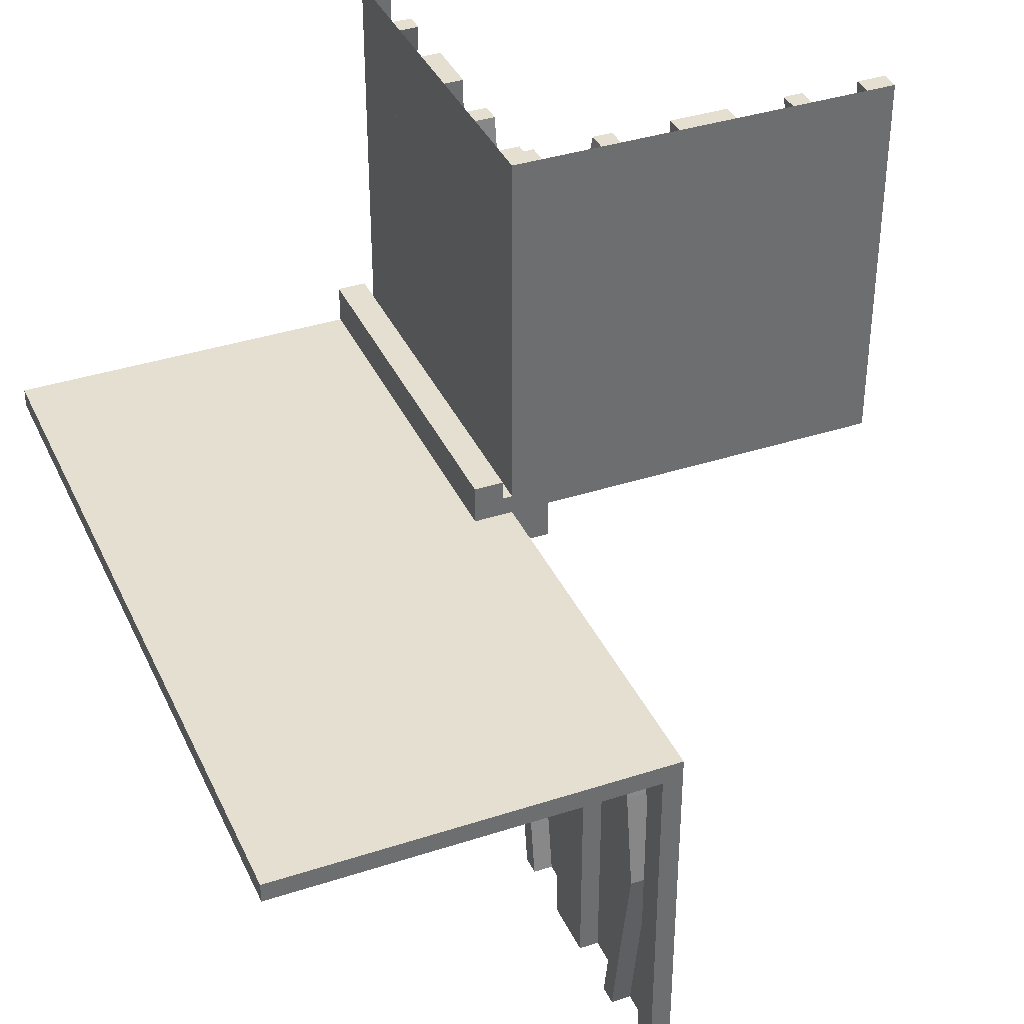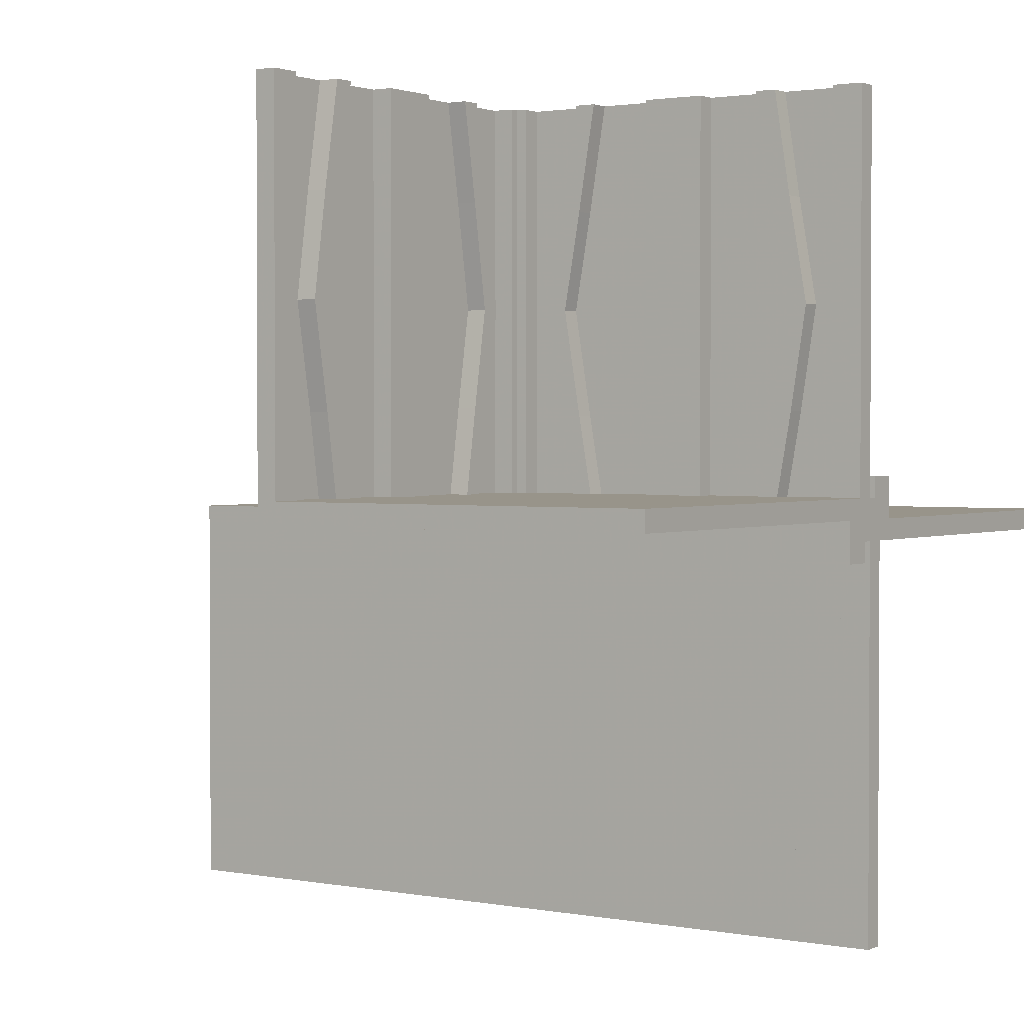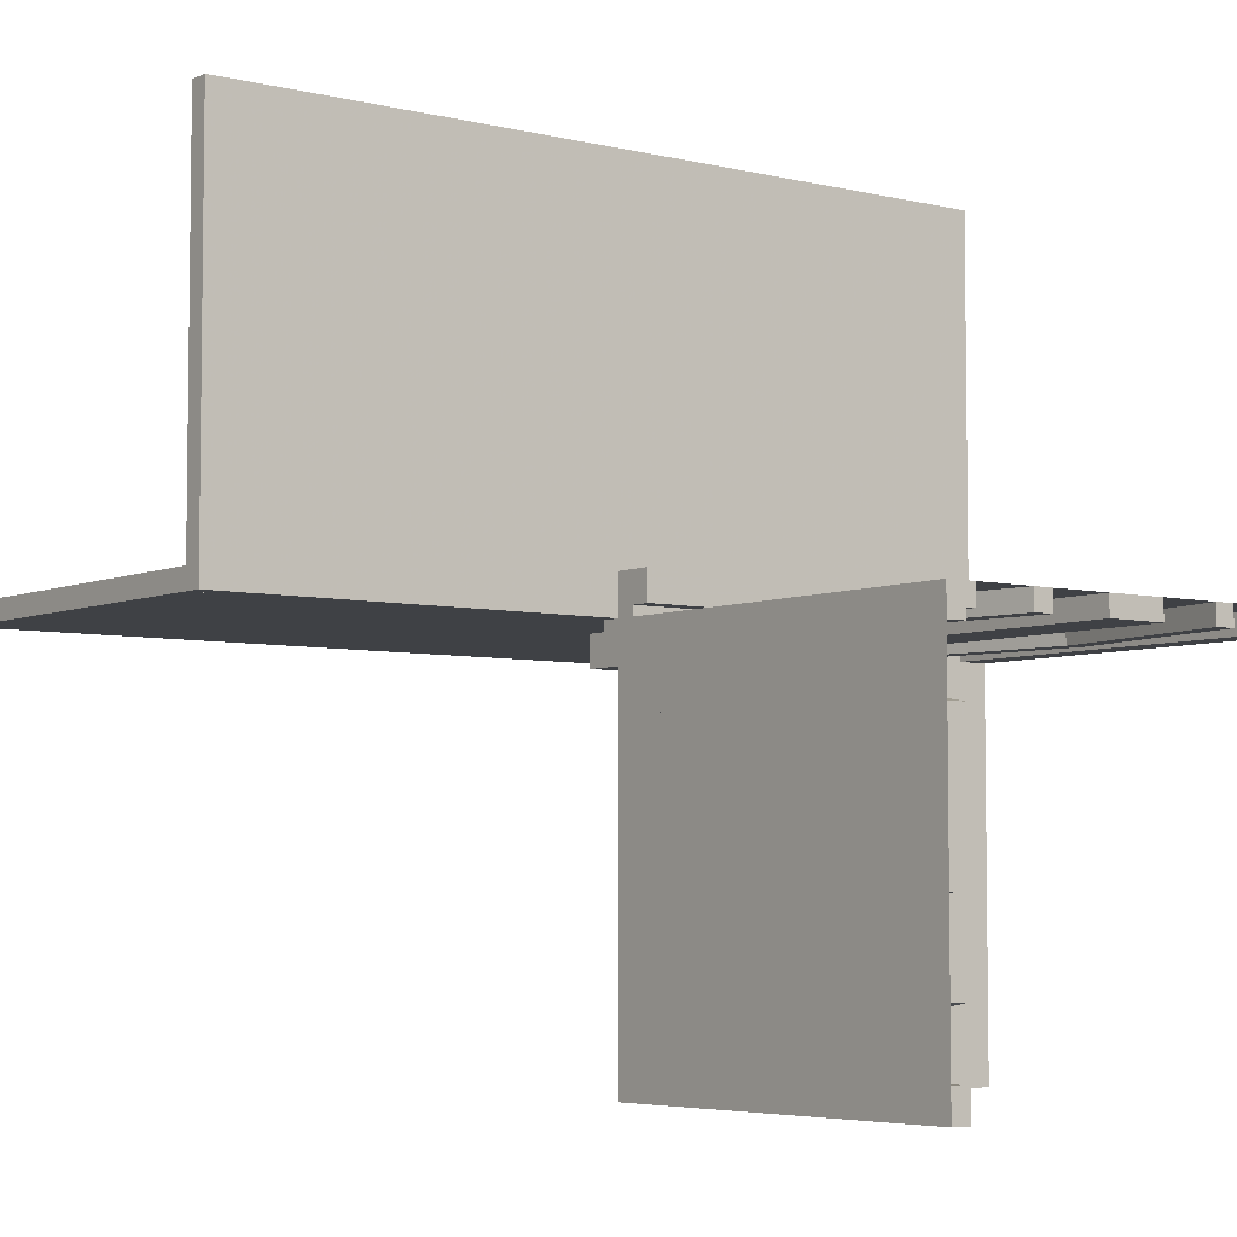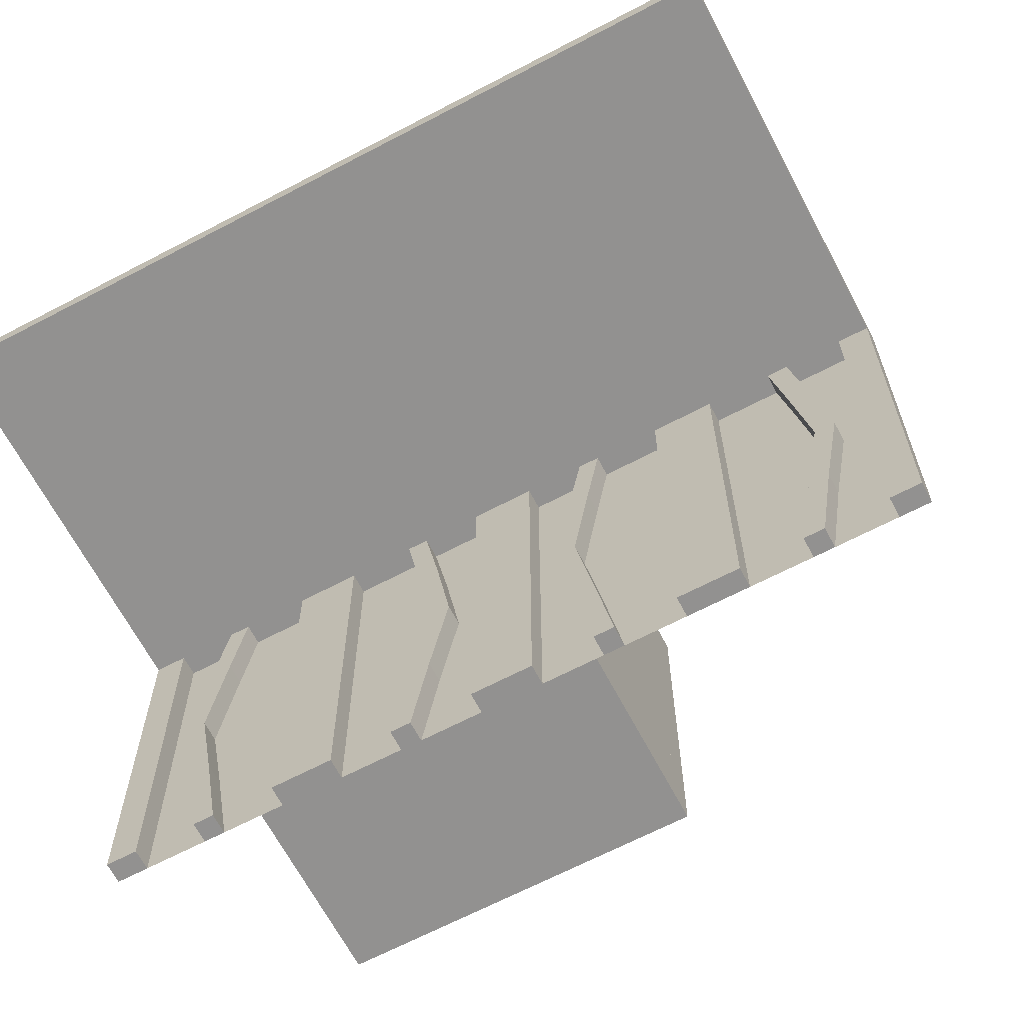
<metadata>
{"format":"obj","ext":"obj","renderer":"f3d","projection":"perspective","resolution":1024,"background":"white","views":[{"elev":37.4,"azim":-112.7,"up":"+Z"},{"elev":1.8,"azim":34.2,"up":"+Z"},{"elev":-5.3,"azim":-37.1,"up":"+Y"},{"elev":-66.1,"azim":-152.2,"up":"+Z"}]}
</metadata>
<code>
v 0 0 0
v 0 0 -0.025
v 0 0 -0.5
v 0 0 0.5
v 0 -0.4098 0.3738
v 0 -0.1375 0
v 0 -0.1375 0.5
v 0 -0.09583 0.25
v 0 -0.1169 0.3798
v 0 -0.2125 0
v 0 -0.2125 0.5
v 0 -0.0125 -0.025
v 0 -0.0125 -0.05
v 0 0.05 0
v 0 0.05 0.05
v 0 -0.2875 0
v 0 -0.2875 0.5
v 0 -0.3831 0.3798
v 0 -0.025 0
v 0 -0.025 0.5
v 0 -0.4042 0.25
v 0 -0.3625 0
v 0 -0.3625 0.5
v 0 -0.09016 0.3738
v 0 -0.5 0
v 0 -0.5 0.5
v 0 -0.5 0.025
v 0 0.5 0
v 0 0.5 -0.025
v 0 -0.3835 0.1298
v 0 -0.4068 0.1238
v 0 -0.0375 0
v 0 -0.0375 0.5
v 0 0.025 0
v 0 0.025 -0.5
v 0 -0.1125 0
v 0 -0.1125 0.5
v 0 -0.07083 0.25
v 0 -0.05 0
v 0 -0.05 -0.05
v 0 -0.25 0
v 0 -0.25 0.5
v 0 -0.4292 0.25
v 0 0.0125 0.05
v 0 0.0125 0.025
v 0 -0.3875 0
v 0 -0.3875 0.5
v 0 -0.4625 0
v 0 -0.4625 0.5
v 0 -0.09317 0.1238
v 0 -0.1165 0.1298
v 0.1165 0 0.3702
v 0.1165 0 -0.3702
v 0.1165 -0.025 0.3702
v 0.1165 0.025 -0.3702
v -0.4098 0 -0.1262
v -0.4098 0.025 -0.1262
v 0.09317 0 0.3762
v 0.09317 0 -0.3762
v 0.09317 -0.025 0.3762
v 0.09317 0.025 -0.3762
v -0.1375 0 0
v -0.1375 0 -0.5
v -0.1375 0.025 0
v -0.1375 0.025 -0.5
v 0.4625 0 0
v 0.4625 0 -0.5
v 0.4625 0 0.5
v 0.4625 -0.025 0
v 0.4625 -0.025 0.5
v 0.4625 0.025 0
v 0.4625 0.025 -0.5
v -0.09583 0 -0.25
v -0.09583 0.025 -0.25
v -0.1169 0 -0.1202
v -0.1169 0.025 -0.1202
v 0.3875 0 0
v 0.3875 0 -0.5
v 0.3875 0 0.5
v 0.3875 -0.025 0
v 0.3875 -0.025 0.5
v 0.3875 0.025 0
v 0.3875 0.025 -0.5
v -0.2125 0 0
v -0.2125 0 -0.5
v -0.2125 0.025 0
v -0.2125 0.025 -0.5
v 0.4292 0 0.25
v 0.4292 0 -0.25
v 0.4292 -0.025 0.25
v 0.4292 0.025 -0.25
v 0.25 0 0
v 0.25 0 -0.5
v 0.25 0 0.5
v 0.25 -0.025 0
v 0.25 -0.025 0.5
v 0.25 0.025 0
v 0.25 0.025 -0.5
v 0.07083 0 0.25
v 0.07083 0 -0.25
v 0.07083 -0.025 0.25
v 0.07083 0.025 -0.25
v -0.2875 0 0
v -0.2875 0 -0.5
v -0.2875 0.025 0
v -0.2875 0.025 -0.5
v 0.1125 0 0
v 0.1125 0 -0.5
v 0.1125 0 0.5
v 0.1125 -0.025 0
v 0.1125 -0.025 0.5
v 0.1125 0.025 0
v 0.1125 0.025 -0.5
v -0.3831 0 -0.1202
v -0.3831 0.025 -0.1202
v -0.4042 0 -0.25
v -0.4042 0.025 -0.25
v 0.0375 0 0
v 0.0375 0 -0.5
v 0.0375 0 0.5
v 0.0375 -0.025 0
v 0.0375 -0.025 0.5
v 0.0375 0.025 0
v 0.0375 0.025 -0.5
v 0.4068 0 0.3762
v 0.4068 0 -0.3762
v 0.4068 -0.025 0.3762
v 0.4068 0.025 -0.3762
v -0.3625 0 0
v -0.3625 0 -0.5
v -0.3625 0.025 0
v -0.3625 0.025 -0.5
v -0.09016 0 -0.1262
v -0.09016 0.025 -0.1262
v 0.3835 0 0.3702
v 0.3835 0 -0.3702
v 0.3835 -0.025 0.3702
v 0.3835 0.025 -0.3702
v -0.5 0 0
v -0.5 0 -0.025
v -0.5 0 -0.5
v -0.5 0.5 0
v -0.5 0.5 -0.025
v -0.5 0.025 0
v -0.5 0.025 -0.5
v 0.5 0 0
v 0.5 0 -0.5
v 0.5 0 0.5
v 0.5 -0.0125 -0.025
v 0.5 -0.0125 -0.05
v 0.5 0.05 0
v 0.5 0.05 0.05
v 0.5 -0.025 0
v 0.5 -0.025 0.5
v 0.5 -0.5 0
v 0.5 -0.5 0.025
v 0.5 0.5 0
v 0.5 0.5 -0.025
v 0.5 0.025 0
v 0.5 0.025 -0.5
v 0.5 -0.05 0
v 0.5 -0.05 -0.05
v 0.5 0.0125 0.05
v 0.5 0.0125 0.025
v -0.3835 0 -0.3702
v -0.3835 0.025 -0.3702
v 0.09016 0 -0.1262
v 0.09016 0 0.1262
v 0.09016 -0.025 0.1262
v 0.09016 0.025 -0.1262
v 0.3625 0 0
v 0.3625 0 -0.5
v 0.3625 0 0.5
v 0.3625 -0.025 0
v 0.3625 -0.025 0.5
v 0.3625 0.025 0
v 0.3625 0.025 -0.5
v -0.4068 0 -0.3762
v -0.4068 0.025 -0.3762
v -0.0375 0 0
v -0.0375 0 -0.5
v -0.0375 0.025 0
v -0.0375 0.025 -0.5
v 0.4042 0 0.25
v 0.4042 0 -0.25
v 0.4042 -0.025 0.25
v 0.4042 0.025 -0.25
v 0.025 0 0
v 0.025 0 0.5
v 0.025 -0.4098 0.3738
v 0.025 -0.1375 0
v 0.025 -0.1375 0.5
v 0.025 -0.09583 0.25
v 0.025 -0.1169 0.3798
v 0.025 -0.2125 0
v 0.025 -0.2125 0.5
v 0.025 -0.2875 0
v 0.025 -0.2875 0.5
v 0.025 -0.3831 0.3798
v 0.025 -0.4042 0.25
v 0.025 -0.3625 0
v 0.025 -0.3625 0.5
v 0.025 -0.09016 0.3738
v 0.025 -0.5 0
v 0.025 -0.5 0.5
v 0.025 -0.3835 0.1298
v 0.025 -0.4068 0.1238
v 0.025 -0.0375 0
v 0.025 -0.0375 0.5
v 0.025 -0.1125 0
v 0.025 -0.1125 0.5
v 0.025 -0.07083 0.25
v 0.025 -0.25 0
v 0.025 -0.25 0.5
v 0.025 -0.4292 0.25
v 0.025 -0.3875 0
v 0.025 -0.3875 0.5
v 0.025 -0.4625 0
v 0.025 -0.4625 0.5
v 0.025 -0.09317 0.1238
v 0.025 -0.1165 0.1298
v 0.3831 0 -0.1202
v 0.3831 0 0.1202
v 0.3831 -0.025 0.1202
v 0.3831 0.025 -0.1202
v -0.1125 0 0
v -0.1125 0 -0.5
v -0.1125 0.025 0
v -0.1125 0.025 -0.5
v 0.2875 0 0
v 0.2875 0 -0.5
v 0.2875 0 0.5
v 0.2875 -0.025 0
v 0.2875 -0.025 0.5
v 0.2875 0.025 0
v 0.2875 0.025 -0.5
v -0.07083 0 -0.25
v -0.07083 0.025 -0.25
v -0.25 0 0
v -0.25 0 -0.5
v -0.25 0.025 0
v -0.25 0.025 -0.5
v -0.4292 0 -0.25
v -0.4292 0.025 -0.25
v 0.2125 0 0
v 0.2125 0 -0.5
v 0.2125 0 0.5
v 0.2125 -0.025 0
v 0.2125 -0.025 0.5
v 0.2125 0.025 0
v 0.2125 0.025 -0.5
v -0.3875 0 0
v -0.3875 0 -0.5
v -0.3875 0.025 0
v -0.3875 0.025 -0.5
v 0.1169 0 -0.1202
v 0.1169 0 0.1202
v 0.1169 -0.025 0.1202
v 0.1169 0.025 -0.1202
v 0.09583 0 0.25
v 0.09583 0 -0.25
v 0.09583 -0.025 0.25
v 0.09583 0.025 -0.25
v -0.4625 0 0
v -0.4625 0 -0.5
v -0.4625 0.025 0
v -0.4625 0.025 -0.5
v 0.1375 0 0
v 0.1375 0 -0.5
v 0.1375 0 0.5
v 0.1375 -0.025 0
v 0.1375 -0.025 0.5
v 0.1375 0.025 0
v 0.1375 0.025 -0.5
v -0.09317 0 -0.3762
v -0.09317 0.025 -0.3762
v 0.4098 0 -0.1262
v 0.4098 0 0.1262
v 0.4098 -0.025 0.1262
v 0.4098 0.025 -0.1262
v -0.1165 0 -0.3702
v -0.1165 0.025 -0.3702
f 265 267 266
f 266 264 265
f 267 145 144
f 144 266 267
f 145 141 139
f 139 144 145
f 141 265 264
f 264 139 141
f 267 265 141
f 141 145 267
f 266 139 264
f 139 266 144
f 226 228 64
f 64 62 226
f 276 275 227
f 227 229 276
f 275 276 238
f 238 237 275
f 228 226 133
f 133 134 228
f 134 133 237
f 237 238 134
f 63 65 229
f 229 227 63
f 76 75 62
f 62 64 76
f 75 76 74
f 74 73 75
f 65 63 281
f 281 282 65
f 282 281 73
f 73 74 282
f 282 74 276
f 134 238 74
f 276 74 238
f 74 76 134
f 229 282 276
f 229 65 282
f 64 228 76
f 76 228 134
f 281 275 73
f 133 73 237
f 275 237 73
f 73 133 75
f 227 275 281
f 227 281 63
f 62 75 226
f 75 133 226
f 181 3 1
f 1 180 181
f 3 35 34
f 34 1 3
f 35 183 182
f 182 34 35
f 183 181 180
f 180 182 183
f 3 181 183
f 183 35 3
f 1 182 180
f 182 1 34
f 254 252 129
f 129 131 254
f 178 179 255
f 255 253 178
f 179 178 243
f 243 244 179
f 252 254 57
f 57 56 252
f 56 57 244
f 244 243 56
f 132 130 253
f 253 255 132
f 114 115 131
f 131 129 114
f 115 114 116
f 116 117 115
f 130 132 166
f 166 165 130
f 165 166 117
f 117 116 165
f 165 116 178
f 56 243 116
f 178 116 243
f 116 114 56
f 253 165 178
f 253 130 165
f 129 252 114
f 114 252 56
f 166 179 117
f 57 117 244
f 179 244 117
f 117 57 115
f 255 179 166
f 255 166 132
f 131 115 254
f 115 57 254
f 240 85 84
f 84 239 240
f 85 87 86
f 86 84 85
f 87 242 241
f 241 86 87
f 242 240 239
f 239 241 242
f 85 240 242
f 242 87 85
f 84 241 239
f 241 84 86
f 104 240 239
f 239 103 104
f 240 242 241
f 241 239 240
f 242 106 105
f 105 241 242
f 106 104 103
f 103 105 106
f 240 104 106
f 106 242 240
f 239 105 103
f 105 239 241
f 141 3 1
f 1 139 141
f 32 208 209
f 209 33 32
f 208 188 189
f 189 209 208
f 188 1 4
f 4 189 188
f 1 32 33
f 33 4 1
f 208 32 1
f 1 188 208
f 209 4 33
f 4 209 189
f 47 217 202
f 202 23 47
f 207 31 46
f 46 216 207
f 31 207 215
f 215 43 31
f 217 47 5
f 5 190 217
f 190 5 43
f 43 215 190
f 22 201 216
f 216 46 22
f 199 18 23
f 23 202 199
f 18 199 200
f 200 21 18
f 201 22 30
f 30 206 201
f 206 30 21
f 21 200 206
f 206 200 207
f 190 215 200
f 207 200 215
f 200 199 190
f 216 206 207
f 216 201 206
f 202 217 199
f 199 217 190
f 30 31 21
f 5 21 43
f 31 43 21
f 21 5 18
f 46 31 30
f 46 30 22
f 23 18 47
f 18 5 47
f 48 25 26
f 26 49 48
f 25 204 205
f 205 26 25
f 204 218 219
f 219 205 204
f 218 48 49
f 49 219 218
f 25 48 218
f 218 204 25
f 26 219 49
f 219 26 205
f 211 37 7
f 7 192 211
f 50 220 210
f 210 36 50
f 220 50 38
f 38 212 220
f 37 211 203
f 203 24 37
f 24 203 212
f 212 38 24
f 191 6 36
f 36 210 191
f 9 194 192
f 192 7 9
f 194 9 8
f 8 193 194
f 6 191 221
f 221 51 6
f 51 221 193
f 193 8 51
f 51 8 50
f 24 38 8
f 50 8 38
f 8 9 24
f 36 51 50
f 36 6 51
f 7 37 9
f 9 37 24
f 221 220 193
f 203 193 212
f 220 212 193
f 193 203 194
f 210 220 221
f 210 221 191
f 192 194 211
f 194 203 211
f 41 16 17
f 17 42 41
f 16 197 198
f 198 17 16
f 197 213 214
f 214 198 197
f 213 41 42
f 42 214 213
f 16 41 213
f 213 197 16
f 17 214 42
f 214 17 198
f 10 41 42
f 42 11 10
f 41 213 214
f 214 42 41
f 213 195 196
f 196 214 213
f 195 10 11
f 11 196 195
f 41 10 195
f 195 213 41
f 42 196 11
f 196 42 214
f 25 26 4
f 4 1 25
f 142 28 29
f 29 143 142
f 28 1 2
f 2 29 28
f 1 139 140
f 140 2 1
f 139 142 143
f 143 140 139
f 28 142 139
f 139 1 28
f 29 140 143
f 140 29 2
f 142 28 1
f 1 139 142
f 67 72 71
f 71 66 67
f 72 160 159
f 159 71 72
f 160 147 146
f 146 159 160
f 147 67 66
f 66 146 147
f 72 67 147
f 147 160 72
f 71 146 66
f 146 71 159
f 107 112 273
f 273 268 107
f 61 59 108
f 108 113 61
f 59 61 102
f 102 100 59
f 112 107 167
f 167 170 112
f 170 167 100
f 100 102 170
f 269 274 113
f 113 108 269
f 259 256 268
f 268 273 259
f 256 259 263
f 263 261 256
f 274 269 53
f 53 55 274
f 55 53 261
f 261 263 55
f 55 263 61
f 170 102 263
f 61 263 102
f 263 259 170
f 113 55 61
f 113 274 55
f 273 112 259
f 259 112 170
f 53 59 261
f 167 261 100
f 59 100 261
f 261 167 256
f 108 59 53
f 108 53 269
f 268 256 107
f 256 167 107
f 119 3 1
f 1 118 119
f 3 35 34
f 34 1 3
f 35 124 123
f 123 34 35
f 124 119 118
f 118 123 124
f 3 119 124
f 124 35 3
f 1 123 118
f 123 1 34
f 82 77 171
f 171 176 82
f 126 128 83
f 83 78 126
f 128 126 89
f 89 91 128
f 77 82 280
f 280 277 77
f 277 280 91
f 91 89 277
f 177 172 78
f 78 83 177
f 222 225 176
f 176 171 222
f 225 222 185
f 185 187 225
f 172 177 138
f 138 136 172
f 136 138 187
f 187 185 136
f 136 185 126
f 277 89 185
f 126 185 89
f 185 222 277
f 78 136 126
f 78 172 136
f 171 77 222
f 222 77 277
f 138 128 187
f 280 187 91
f 128 91 187
f 187 280 225
f 83 128 138
f 83 138 177
f 176 225 82
f 225 280 82
f 93 246 245
f 245 92 93
f 246 251 250
f 250 245 246
f 251 98 97
f 97 250 251
f 98 93 92
f 92 97 98
f 246 93 98
f 98 251 246
f 245 97 92
f 97 245 250
f 231 93 92
f 92 230 231
f 93 98 97
f 97 92 93
f 98 236 235
f 235 97 98
f 236 231 230
f 230 235 236
f 93 231 236
f 236 98 93
f 92 235 230
f 235 92 97
f 163 164 45
f 45 44 163
f 156 27 45
f 45 164 156
f 45 27 25
f 25 14 45
f 44 45 15
f 14 15 45
f 163 44 15
f 15 152 163
f 156 155 25
f 25 27 156
f 15 14 151
f 151 152 15
f 156 164 155
f 151 155 164
f 163 152 164
f 151 164 152
f 155 151 14
f 14 25 155
f 25 155 146
f 146 1 25
f 155 146 1
f 1 25 155
f 1 3 147
f 147 146 1
f 68 70 69
f 69 66 68
f 70 154 153
f 153 69 70
f 154 148 146
f 146 153 154
f 148 68 66
f 66 146 148
f 70 68 148
f 148 154 70
f 69 146 66
f 146 69 153
f 107 110 271
f 271 268 107
f 60 58 109
f 109 111 60
f 58 60 101
f 101 99 58
f 110 107 168
f 168 169 110
f 169 168 99
f 99 101 169
f 270 272 111
f 111 109 270
f 258 257 268
f 268 271 258
f 257 258 262
f 262 260 257
f 272 270 52
f 52 54 272
f 54 52 260
f 260 262 54
f 54 262 60
f 169 101 262
f 60 262 101
f 262 258 169
f 111 54 60
f 111 272 54
f 271 110 258
f 258 110 169
f 52 58 260
f 168 260 99
f 58 99 260
f 260 168 257
f 109 58 52
f 109 52 270
f 268 257 107
f 257 168 107
f 120 4 1
f 1 118 120
f 4 20 19
f 19 1 4
f 20 122 121
f 121 19 20
f 122 120 118
f 118 121 122
f 4 120 122
f 122 20 4
f 1 121 118
f 121 1 19
f 80 77 171
f 171 174 80
f 125 127 81
f 81 79 125
f 127 125 88
f 88 90 127
f 77 80 279
f 279 278 77
f 278 279 90
f 90 88 278
f 175 173 79
f 79 81 175
f 223 224 174
f 174 171 223
f 224 223 184
f 184 186 224
f 173 175 137
f 137 135 173
f 135 137 186
f 186 184 135
f 135 184 125
f 278 88 184
f 125 184 88
f 184 223 278
f 79 135 125
f 79 173 135
f 171 77 223
f 223 77 278
f 137 127 186
f 279 186 90
f 127 90 186
f 186 279 224
f 81 127 137
f 81 137 175
f 174 224 80
f 224 279 80
f 94 247 245
f 245 92 94
f 247 249 248
f 248 245 247
f 249 96 95
f 95 248 249
f 96 94 92
f 92 95 96
f 247 94 96
f 96 249 247
f 245 95 92
f 95 245 248
f 232 94 92
f 92 230 232
f 94 96 95
f 95 92 94
f 96 234 233
f 233 95 96
f 234 232 230
f 230 233 234
f 94 232 234
f 234 96 94
f 92 233 230
f 233 92 95
f 150 149 12
f 12 13 150
f 158 29 12
f 12 149 158
f 12 29 28
f 28 39 12
f 13 12 40
f 39 40 12
f 150 13 40
f 40 162 150
f 158 157 28
f 28 29 158
f 40 39 161
f 161 162 40
f 158 149 157
f 161 157 149
f 150 162 149
f 161 149 162
f 157 161 39
f 39 28 157
f 28 157 146
f 146 1 28
f 157 146 1
f 1 28 157
f 1 4 148
f 148 146 1

</code>
